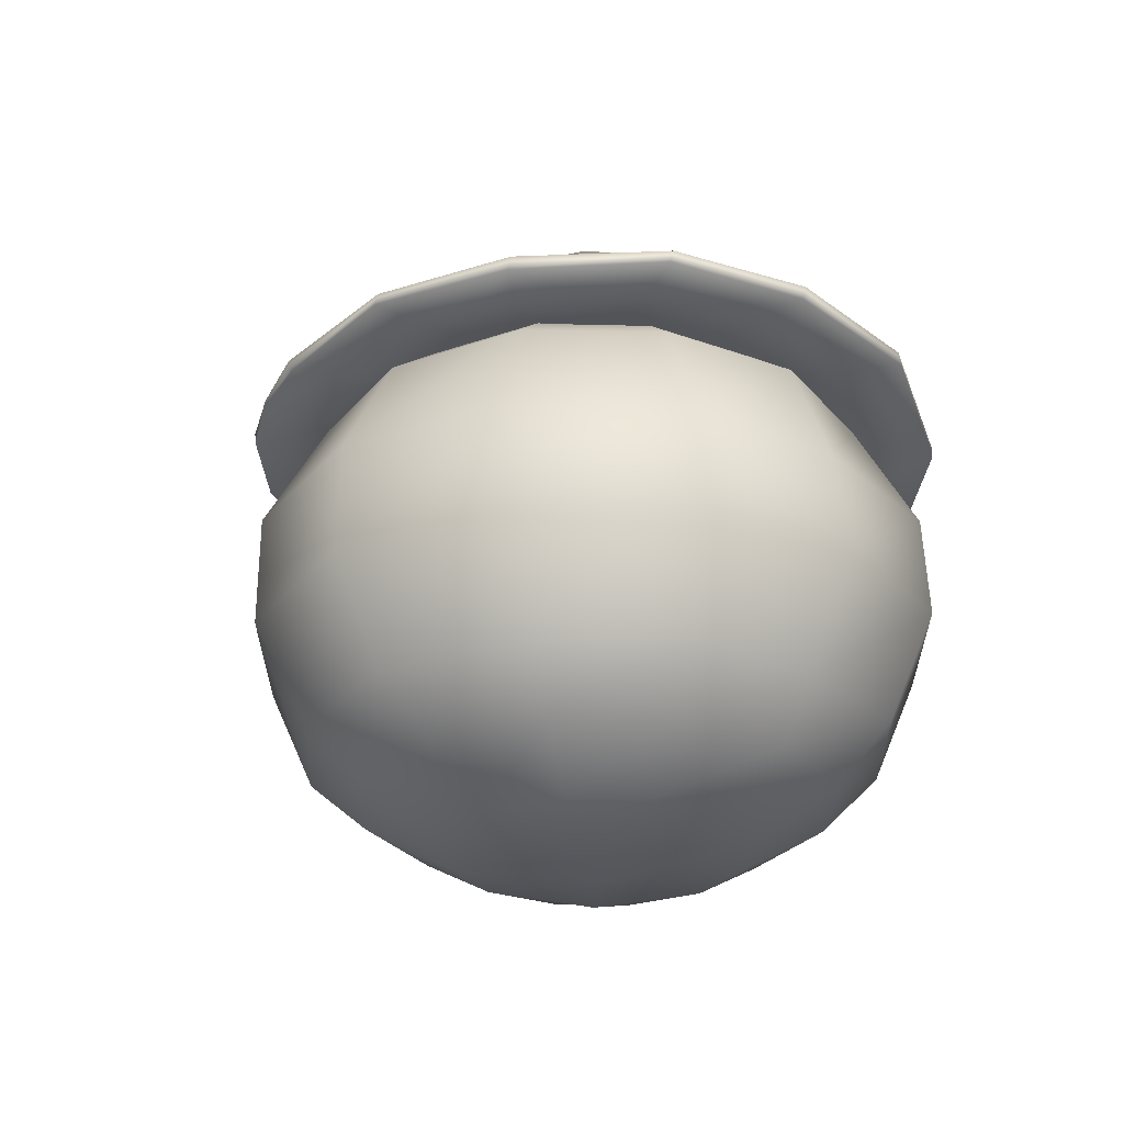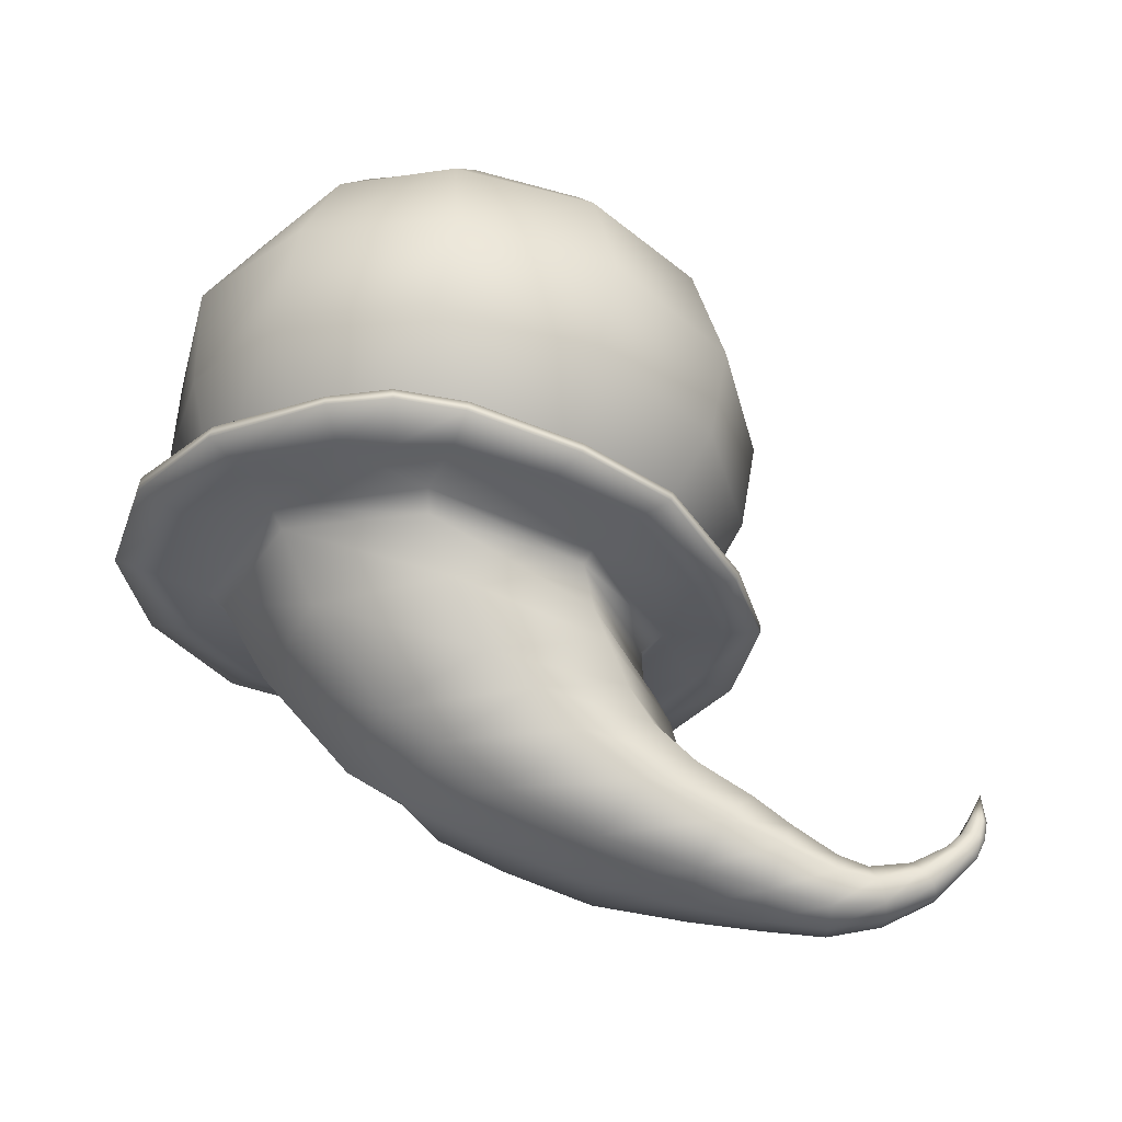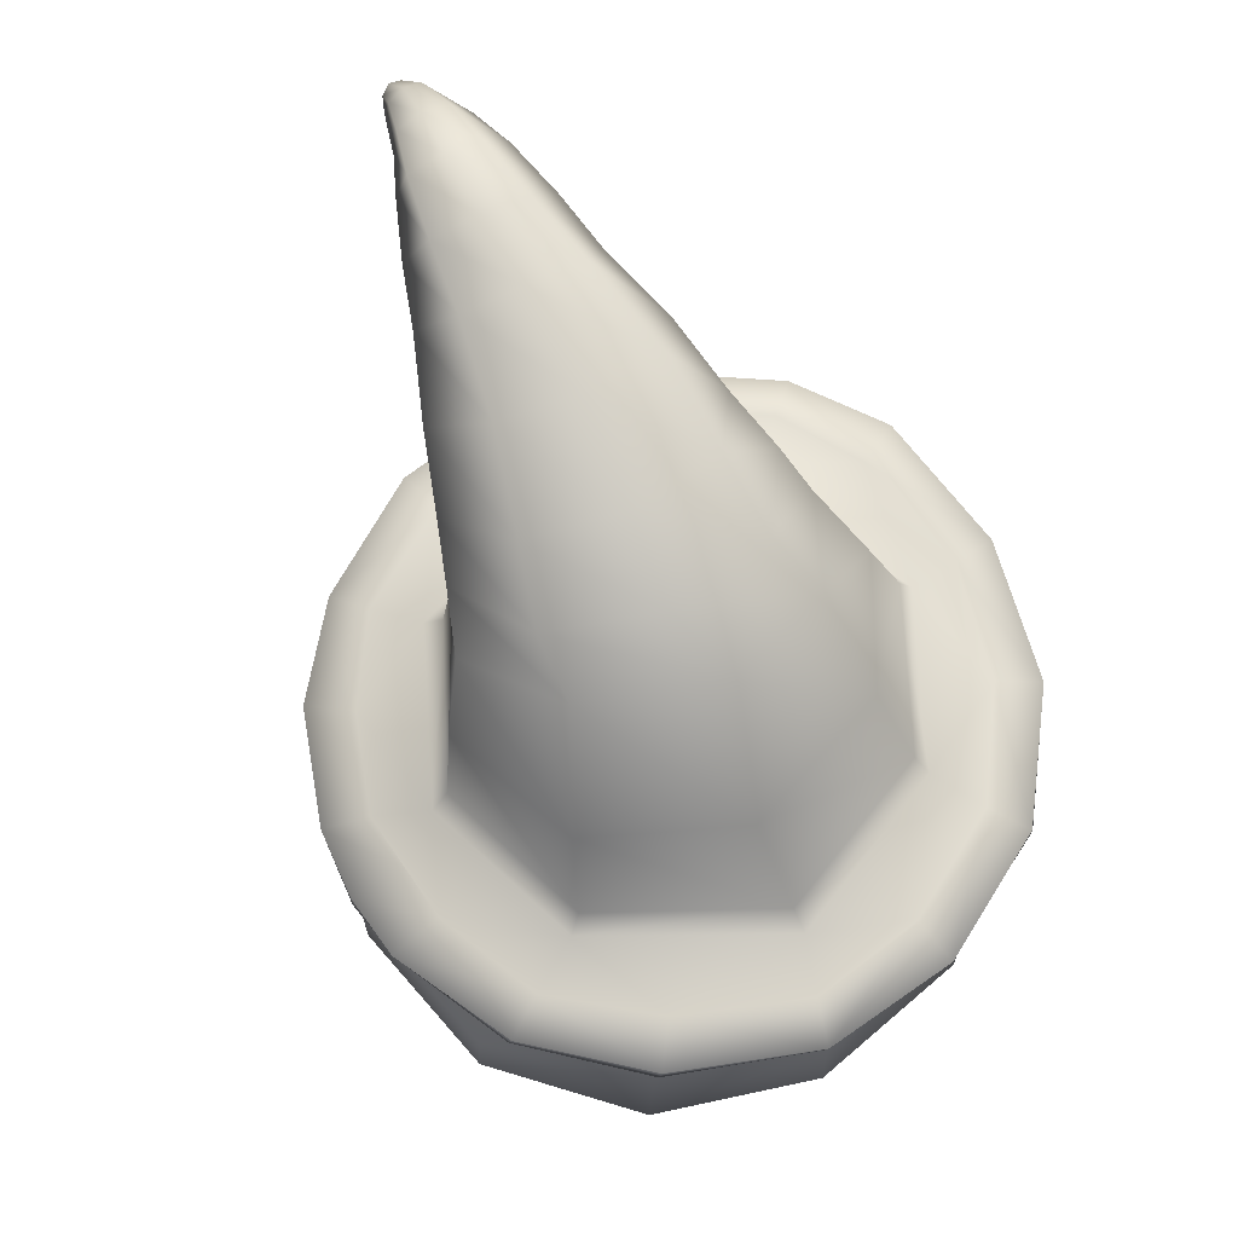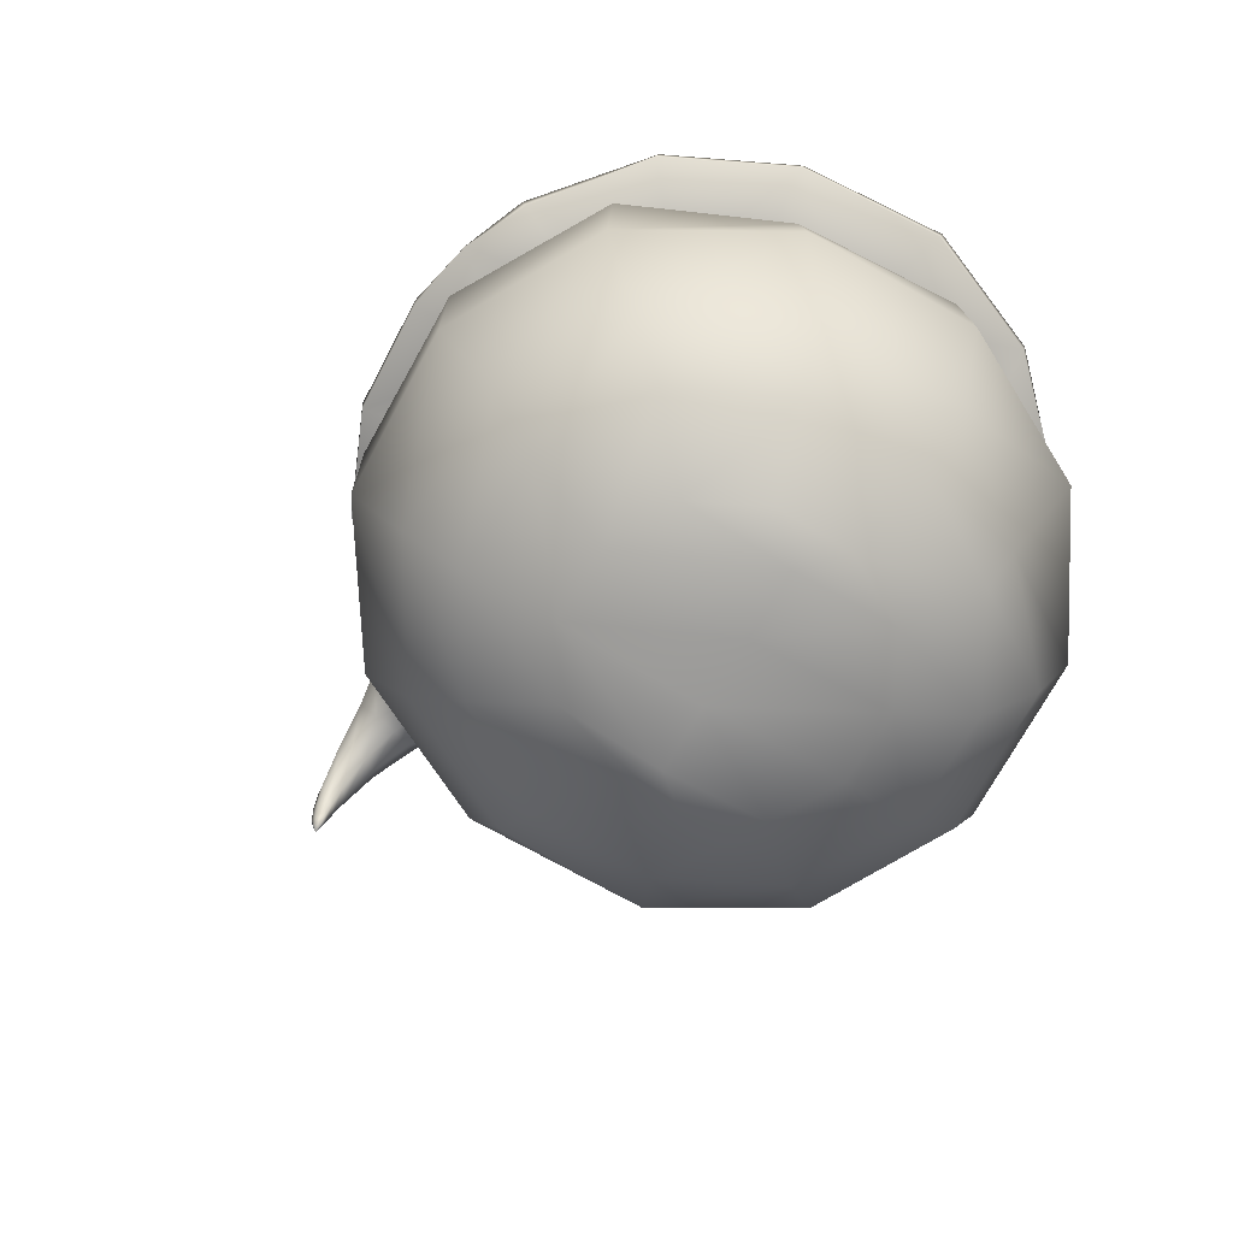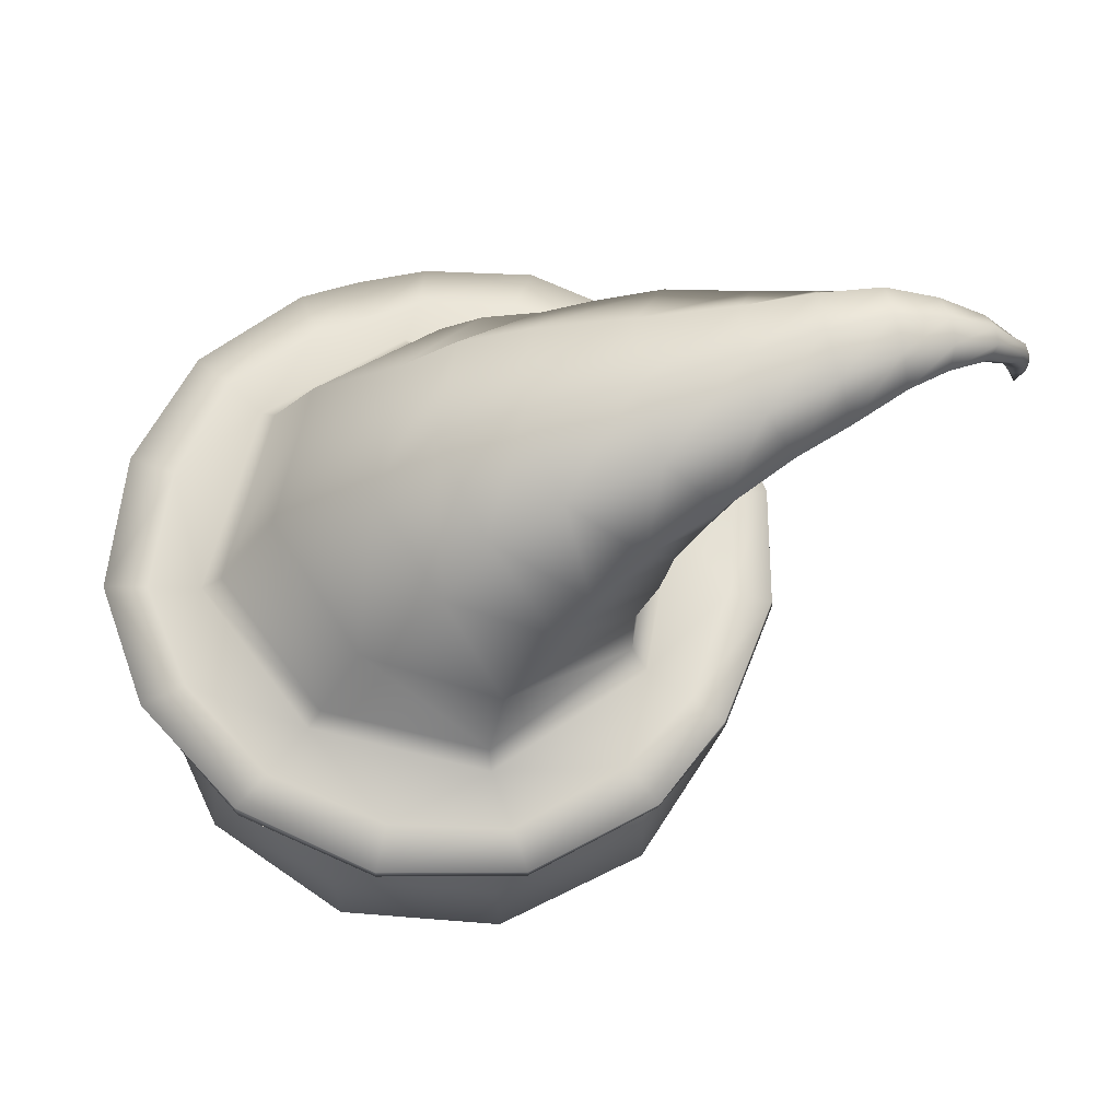
<metadata>
{"format":"obj","ext":"obj","renderer":"f3d","projection":"perspective","resolution":1024,"background":"white","views":[{"elev":-27.6,"azim":74.5,"up":"+Y"},{"elev":58.3,"azim":-172.1,"up":"+Z"},{"elev":69.5,"azim":63.9,"up":"+Y"},{"elev":-69.9,"azim":46.1,"up":"+Y"},{"elev":65.6,"azim":168.9,"up":"+Y"}]}
</metadata>
<code>
o Item_low
v 0.6982 0.8871 1.245
v 1.206 0.8906 0.7134
v 0.7418 1.299 0.4287
v 0.4363 1.299 0.7543
v 1.372 0.8954 0.00017
v 0.8342 1.299 -0.009272
v 1.194 0.9001 -0.7081
v 0.7293 1.299 -0.442
v 0.6852 0.9037 -1.236
v 0.4217 1.299 -0.7644
v -0.01308 0.9049 -1.417
v -0.007474 1.299 -0.8672
v -0.7031 0.9035 -1.219
v -0.4349 1.299 -0.7544
v -1.204 0.9 -0.6921
v -0.741 1.299 -0.4292
v -1.371 0.8953 0.01616
v -0.8336 1.299 0.008369
v -1.196 0.8906 0.7207
v -0.7286 1.299 0.4433
v -0.6931 0.8871 1.249
v -0.4203 1.299 0.7654
v 0.00366 0.8858 1.435
v 0.01012 1.299 0.8681
v -1.476 0.3152 -0.8529
v -1.687 0.306 0.01887
v -1.465 0.2969 0.8895
v -0.8342 0.2902 1.53
v 0.02589 0.2878 1.761
v 0.8842 0.2904 1.511
v 1.418 0.2977 0.8132
v 1.665 0.3063 -0.008961
v 1.393 0.3148 -0.8198
v 0.8548 0.322 -1.507
v -0.001466 0.3245 -1.75
v -0.8642 0.3221 -1.514
v -0.862 -0.2016 -1.537
v -1.481 -0.2175 -0.8816
v -1.703 -0.2385 -0.009429
v -1.489 -0.2596 0.8677
v -0.8636 -0.2754 1.521
v -0.000933 -0.2812 1.762
v 0.8664 -0.2756 1.528
v 1.484 -0.2596 0.8666
v 1.706 -0.2385 -0.00812
v 1.484 -0.2174 -0.8827
v 0.8613 -0.2017 -1.535
v 0.000333 -0.1958 -1.779
v -0.7336 -0.7771 -1.335
v -1.275 -0.7939 -0.7569
v -1.436 -0.8162 0.01096
v -1.237 -0.8383 0.7729
v -0.6618 -0.8543 1.325
v 0.1115 -0.859 1.487
v 0.7701 -0.8381 1.271
v 1.266 -0.8348 0.6515
v 1.46 -0.8134 -0.0838
v 1.161 -0.7947 -0.7314
v 0.7726 -0.7777 -1.315
v 0.02192 -0.7715 -1.531
v -0.6378 -1.345 0.3814
v -0.3538 -1.348 0.6523
v -0.5425 -1.108 1.054
v -0.988 -1.099 0.6249
v 0.02248 -1.349 0.7417
v 0.05277 -1.111 1.194
v 0.4103 -1.348 0.648
v 0.6638 -1.109 1.017
v 0.6693 -1.345 0.3406
v 1.052 -1.105 0.5372
v 0.7492 -1.34 -0.05072
v 1.186 -1.092 -0.07795
v 0.6478 -1.336 -0.4416
v 1 -1.087 -0.6723
v 0.3533 -1.333 -0.7077
v 0.5596 -1.075 -1.095
v -0.0228 -1.332 -0.791
v -0.03397 -1.072 -1.239
v -0.3987 -1.333 -0.684
v -0.6318 -1.074 -1.071
v -0.6503 -1.336 -0.3861
v -1.036 -1.081 -0.5892
v -0.7339 -1.341 -0.007424
v -1.166 -1.09 0.01857
v -0.1989 1.413 0.05012
v 0.1998 1.414 -0.04919
v -0.5846 1.404 0.1661
v 0.5852 1.405 -0.1658
v -0.1782 -1.418 -0.06093
v 0.1772 -1.416 0.01547
v 0.5309 -1.414 0.09886
v -0.5203 -1.419 -0.1477
v -0.9657 1.389 0.733
v -0.8838 1.188 0.8311
v -0.07099 1.207 1.184
v -0.2371 1.503 1.081
v 0.7326 1.222 0.8803
v 0.4986 1.607 0.7934
v 1.154 1.219 -0.03217
v 0.8264 1.669 0.01869
v 0.7524 1.232 -0.8874
v 0.5021 1.621 -0.7819
v -0.07438 1.187 -1.253
v -0.1832 1.511 -1.118
v -0.9182 1.185 -0.8399
v -0.9461 1.377 -0.7452
v -1.214 1.182 -0.02596
v -1.246 1.353 -0.0562
v 0.2889 2.107 -0.1228
v 0.04512 1.971 -0.7189
v -0.4919 1.794 -0.9441
v -1.09 1.518 -0.6643
v -1.323 1.455 -0.03798
v -1.062 1.538 0.6696
v -0.4545 1.827 0.9251
v 0.05477 2.063 0.5838
v -1.176 1.717 -0.6038
v -1.426 1.6 -0.04589
v -1.192 1.71 0.5223
v -0.7525 1.947 0.8268
v -0.2702 2.21 0.5904
v -0.06492 2.321 0.02799
v -0.216 2.239 -0.5596
v -0.6815 1.986 -0.8558
v -1.345 1.876 0.4575
v -1.008 2.119 0.7449
v -0.6402 2.383 0.4976
v -0.5209 2.469 0.003542
v -0.6155 2.401 -0.5086
v -0.9824 2.137 -0.7415
v -1.354 1.87 -0.5258
v -1.491 1.772 -0.03521
v -1.383 2.283 -0.636
v -1.621 2.035 -0.4072
v -1.687 1.966 0.006678
v -1.602 2.055 0.4164
v -1.362 2.305 0.6371
v -1.147 2.528 0.3752
v -1.073 2.606 -0.03846
v -1.122 2.555 -0.4585
v -1.944 2.098 0.005623
v -1.909 2.164 0.3223
v -1.783 2.398 0.4878
v -1.67 2.608 0.2988
v -1.628 2.686 -0.01673
v -1.655 2.635 -0.3328
v -1.783 2.398 -0.4819
v -1.91 2.162 -0.3105
v -2.041 2.677 -0.2341
v -2.085 2.489 -0.4002
v -2.134 2.283 -0.265
v -2.152 2.208 -0.01774
v -2.138 2.265 0.2354
v -2.094 2.455 0.3965
v -2.045 2.662 0.2681
v -2.028 2.732 0.01878
v -2.388 2.397 -0.212
v -2.39 2.321 -0.03067
v -2.389 2.365 0.1606
v -2.386 2.51 0.2909
v -2.382 2.682 0.2233
v -2.38 2.738 0.03423
v -2.381 2.698 -0.1593
v -2.385 2.565 -0.2996
v -2.674 2.636 0.01708
v -2.665 2.617 -0.1248
v -2.623 2.529 -0.2184
v -2.57 2.416 -0.1523
v -2.545 2.363 -0.02273
v -2.557 2.388 0.117
v -2.605 2.49 0.2038
v -2.657 2.601 0.1563
v -2.864 2.402 -0.1371
v -2.803 2.342 -0.09251
v -2.769 2.31 -0.005857
v -2.782 2.322 0.09
v -2.839 2.378 0.1429
v -2.901 2.439 0.1008
v -2.93 2.467 0.01182
v -2.92 2.457 -0.08489
v -3.084 2.207 0.06761
v -3.128 2.214 0.01508
v -3.117 2.213 -0.04817
v -3.058 2.203 -0.07855
v -2.993 2.192 -0.06265
v -2.954 2.186 -0.006728
v -2.963 2.187 0.05989
v -3.02 2.197 0.09022
v -3.108 2.094 -0.05589
v -3.06 2.087 -0.04544
v -3.029 2.082 -0.008475
v -3.043 2.084 0.03746
v -3.087 2.091 0.05778
v -3.135 2.098 0.04753
v -3.164 2.103 0.008416
v -3.152 2.101 -0.03621
v -3.17 1.992 0.006819
v -3.156 1.993 -0.02309
v -3.124 1.993 -0.03381
v -3.089 1.994 -0.02884
v -3.066 1.995 -0.004373
v -3.081 1.994 0.02571
v -3.113 1.994 0.03819
v -3.148 1.993 0.03264
v -3.126 1.836 0.002916
v -0.9248 1.153 0.9207
v -0.05585 1.109 1.275
v 0.7997 1.143 0.9509
v 1.271 1.145 -0.03738
v 0.8323 1.14 -0.9342
v -0.06893 1.063 -1.329
v -0.9783 1.112 -0.9469
v -1.321 1.071 -0.01668
v 0.1276 0.9348 1.797
v 0.4746 0.9783 1.739
v 0.4198 1.044 1.465
v 0.1281 1.022 1.504
v -0.1823 1.022 1.552
v -0.6915 1.047 1.395
v -0.8443 1.006 1.612
v -0.2518 0.9513 1.788
v -1.147 1.043 1.118
v -1.311 1.006 1.266
v -1.475 1.093 0.5877
v -1.694 1.087 0.676
v -1.641 1.023 9.1e-05
v -1.859 0.9968 0.01163
v -1.51 1.038 -0.5603
v -1.734 1.018 -0.6454
v -1.179 1.092 -1.141
v -1.326 1.075 -1.294
v -0.768 1.056 -1.436
v -0.9 1.024 -1.66
v -0.1255 0.941 -1.62
v -0.1634 0.9049 -1.854
v 0.6173 0.9294 -1.713
v 0.5196 0.9834 -1.481
v 1.279 1.047 -1.263
v 1.087 1.069 -1.118
v 1.436 1.088 -0.5538
v 1.683 1.073 -0.6104
v 1.56 1.103 0.04473
v 1.793 1.082 0.104
v 1.331 1.086 0.7049
v 1.555 1.07 0.8505
v 0.9626 1.073 1.21
v 1.104 1.043 1.409
v 0.4854 0.9186 1.721
v 1.094 0.9841 1.421
v 0.1394 0.8818 1.801
v -0.2553 0.8909 1.779
v 1.551 0.9941 0.8648
v 1.78 1.025 0.1167
v 1.674 1.004 -0.5986
v 1.271 0.9785 -1.28
v 0.6225 0.8641 -1.712
v -0.1581 0.8413 -1.852
v -0.8896 0.9651 -1.657
v -1.324 1.027 -1.309
v -1.733 0.9689 -0.6608
v -1.858 0.9473 -0.003709
v -1.702 1.02 0.6655
v -1.316 0.9484 1.253
v -0.8502 0.9458 1.601
v 0.3317 1.034 1.166
v 0.7291 1.118 0.9293
v -0.1919 1.095 1.252
v -0.6589 1.102 1.055
v -0.9618 1.1 0.8275
v -1.24 1.058 0.5082
v -1.336 1.026 -0.02439
v -1.247 1.054 -0.5167
v -0.9947 1.072 -0.9281
v -0.6214 1.054 -1.172
v -0.161 0.9914 -1.383
v 0.3902 1.036 -1.254
v 0.9235 1.061 -0.8906
v 1.129 1.102 -0.3849
v 1.154 1.126 0.1235
v 0.938 1.117 0.6467
f 1 2 3 4
f 2 5 6 3
f 5 7 8 6
f 7 9 10 8
f 9 11 12 10
f 11 13 14 12
f 13 15 16 14
f 15 17 18 16
f 17 19 20 18
f 19 21 22 20
f 21 23 24 22
f 23 1 4 24
f 25 26 17 15
f 26 27 19 17
f 27 28 21 19
f 28 29 23 21
f 29 30 1 23
f 30 31 2 1
f 31 32 5 2
f 32 33 7 5
f 33 34 9 7
f 34 35 11 9
f 35 36 13 11
f 36 25 15 13
f 37 38 25 36
f 38 39 26 25
f 39 40 27 26
f 40 41 28 27
f 41 42 29 28
f 42 43 30 29
f 43 44 31 30
f 44 45 32 31
f 45 46 33 32
f 46 47 34 33
f 47 48 35 34
f 48 37 36 35
f 49 50 38 37
f 50 51 39 38
f 51 52 40 39
f 52 53 41 40
f 53 54 42 41
f 54 55 43 42
f 55 56 44 43
f 56 57 45 44
f 57 58 46 45
f 58 59 47 46
f 59 60 48 47
f 60 49 37 48
f 61 62 63 64
f 62 65 66 63
f 65 67 68 66
f 67 69 70 68
f 69 71 72 70
f 71 73 74 72
f 73 75 76 74
f 75 77 78 76
f 77 79 80 78
f 79 81 82 80
f 81 83 84 82
f 83 61 64 84
f 68 70 56 55
f 70 72 57 56
f 72 74 58 57
f 74 76 59 58
f 76 78 60 59
f 78 80 49 60
f 80 82 50 49
f 82 84 51 50
f 84 64 52 51
f 64 63 53 52
f 63 66 54 53
f 66 68 55 54
f 12 14 85 86
f 86 85 24 4
f 18 20 22 87
f 6 8 88 3
f 88 86 4 3
f 10 12 86 88
f 87 85 14 16
f 22 24 85 87
f 62 89 90 65
f 89 77 75 90
f 91 67 65 90
f 73 91 90 75
f 81 92 61 83
f 69 67 91 71
f 92 89 62 61
f 79 77 89 92
f 16 18 87
f 8 10 88
f 79 92 81
f 71 91 73
f 93 94 95 96
f 96 95 97 98
f 98 97 99 100
f 100 99 101 102
f 102 101 103 104
f 104 103 105 106
f 106 105 107 108
f 108 107 94 93
f 109 100 102 110
f 110 102 104 111
f 111 104 106 112
f 112 106 108 113
f 113 108 93 114
f 114 93 96 115
f 115 96 98 116
f 116 98 100 109
f 117 112 113 118
f 118 113 114 119
f 119 114 115 120
f 120 115 116 121
f 121 116 109 122
f 122 109 110 123
f 123 110 111 124
f 124 111 112 117
f 125 119 120 126
f 126 120 121 127
f 127 121 122 128
f 128 122 123 129
f 129 123 124 130
f 130 124 117 131
f 131 117 118 132
f 132 118 119 125
f 133 130 131 134
f 134 131 132 135
f 135 132 125 136
f 136 125 126 137
f 137 126 127 138
f 138 127 128 139
f 139 128 129 140
f 140 129 130 133
f 141 135 136 142
f 142 136 137 143
f 143 137 138 144
f 144 138 139 145
f 145 139 140 146
f 146 140 133 147
f 147 133 134 148
f 148 134 135 141
f 149 146 147 150
f 150 147 148 151
f 151 148 141 152
f 152 141 142 153
f 153 142 143 154
f 154 143 144 155
f 155 144 145 156
f 156 145 146 149
f 157 151 152 158
f 158 152 153 159
f 159 153 154 160
f 160 154 155 161
f 161 155 156 162
f 162 156 149 163
f 163 149 150 164
f 164 150 151 157
f 165 162 163 166
f 166 163 164 167
f 167 164 157 168
f 168 157 158 169
f 169 158 159 170
f 170 159 160 171
f 171 160 161 172
f 172 161 162 165
f 173 167 168 174
f 174 168 169 175
f 175 169 170 176
f 176 170 171 177
f 177 171 172 178
f 178 172 165 179
f 179 165 166 180
f 180 166 167 173
f 181 178 179 182
f 182 179 180 183
f 183 180 173 184
f 184 173 174 185
f 185 174 175 186
f 186 175 176 187
f 187 176 177 188
f 188 177 178 181
f 189 184 185 190
f 190 185 186 191
f 191 186 187 192
f 192 187 188 193
f 193 188 181 194
f 194 181 182 195
f 195 182 183 196
f 196 183 184 189
f 197 195 196 198
f 198 196 189 199
f 199 189 190 200
f 200 190 191 201
f 201 191 192 202
f 202 192 193 203
f 203 193 194 204
f 204 194 195 197
f 205 204 197
f 205 197 198
f 205 198 199
f 205 199 200
f 205 200 201
f 205 201 202
f 205 202 203
f 205 203 204
f 94 206 207 95
f 95 207 208 97
f 99 97 208 209
f 209 210 101 99
f 210 211 103 101
f 211 212 105 103
f 105 212 213 107
f 213 206 94 107
f 214 215 216 217
f 218 219 220 221
f 219 222 223 220
f 224 225 223 222
f 226 227 225 224
f 227 226 228 229
f 229 228 230 231
f 230 232 233 231
f 232 234 235 233
f 236 235 234 237
f 238 236 237 239
f 239 240 241 238
f 240 242 243 241
f 244 245 243 242
f 246 247 245 244
f 215 247 246 216
f 242 209 244
f 244 208 246
f 240 209 242
f 239 210 240
f 237 210 239
f 234 211 237
f 232 211 234
f 230 212 232
f 228 212 230
f 226 213 228
f 224 213 226
f 222 206 224
f 219 206 222
f 218 207 219
f 216 207 218 217
f 246 208 216
f 207 216 208
f 206 219 207
f 208 244 209
f 210 209 240
f 211 210 237
f 212 211 232
f 212 228 213
f 206 213 224
f 247 215 248 249
f 214 250 248 215
f 221 251 250 214
f 221 214 217 218
f 245 247 249 252
f 243 245 252 253
f 253 254 241 243
f 238 241 254 255
f 255 256 236 238
f 256 257 235 236
f 233 235 257 258
f 258 259 231 233
f 229 231 259 260
f 227 229 260 261
f 261 262 225 227
f 262 263 223 225
f 220 223 263 264
f 264 251 221 220
f 248 265 266 249
f 248 250 265
f 250 251 267
f 264 268 267 251
f 268 264 263 269
f 263 262 270 269
f 262 261 271 270
f 271 261 260 272
f 260 259 273 272
f 273 259 258 274
f 258 257 275 274
f 275 257 256 276
f 256 255 277 276
f 277 255 254 278
f 254 253 279 278
f 279 253 252 280
f 252 249 266 280
f 280 266 272 273
f 274 279 280 273
f 272 266 265 271
f 269 271 265 268
f 276 277 279 274
f 277 278 279
f 274 275 276
f 271 269 270
f 268 265 267
f 265 250 267

</code>
